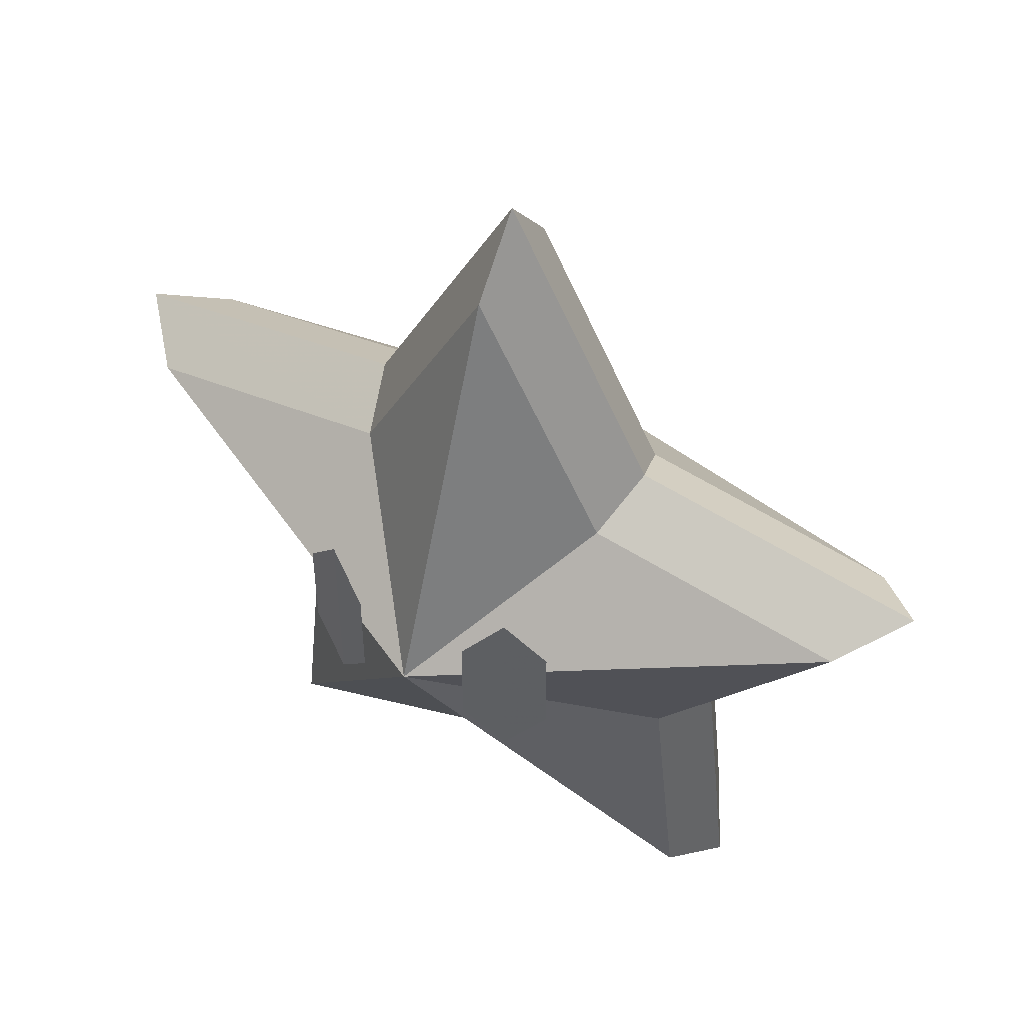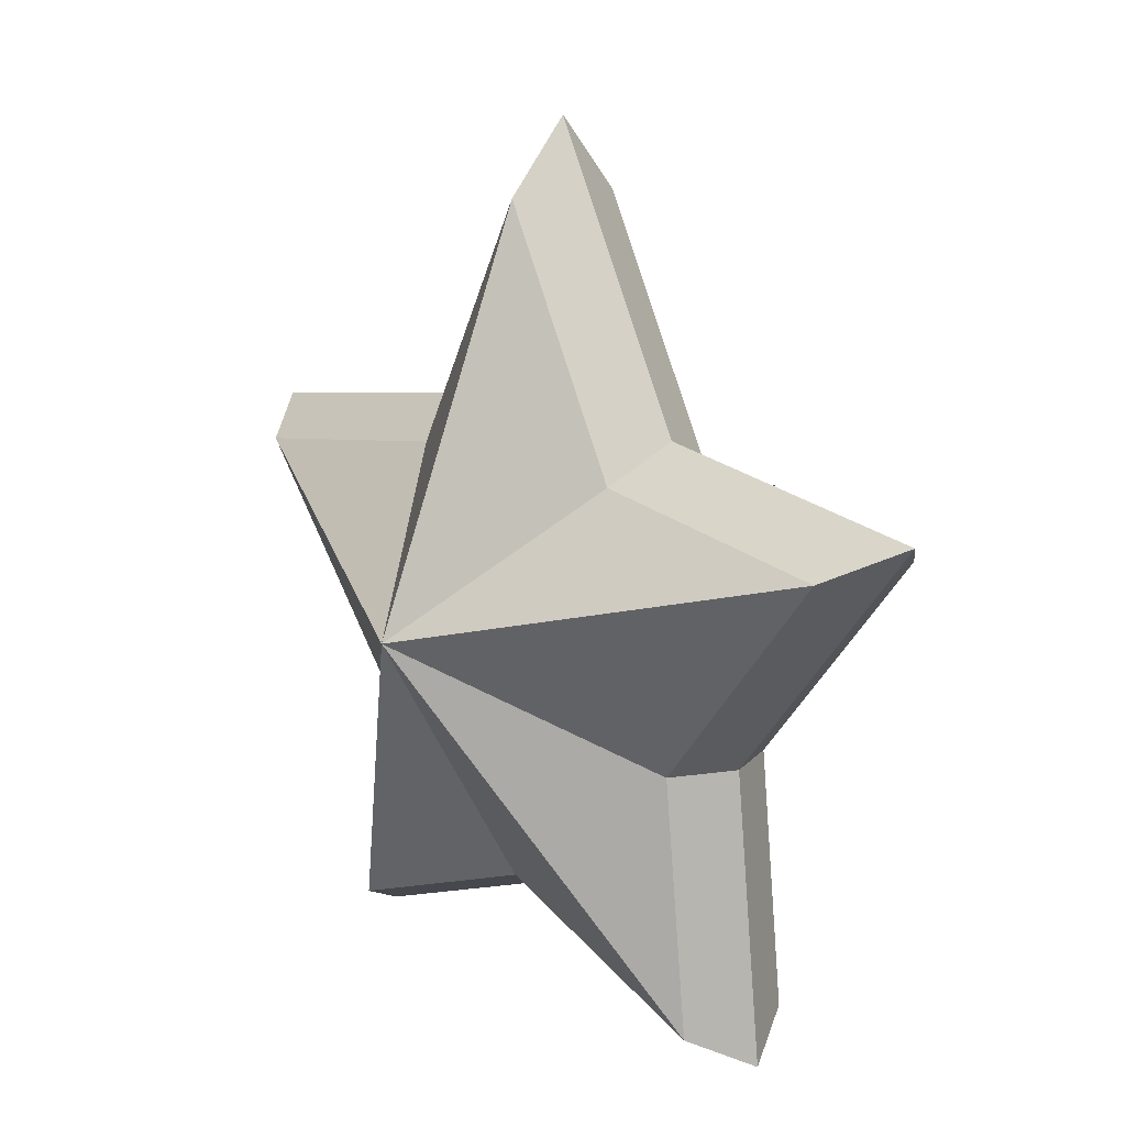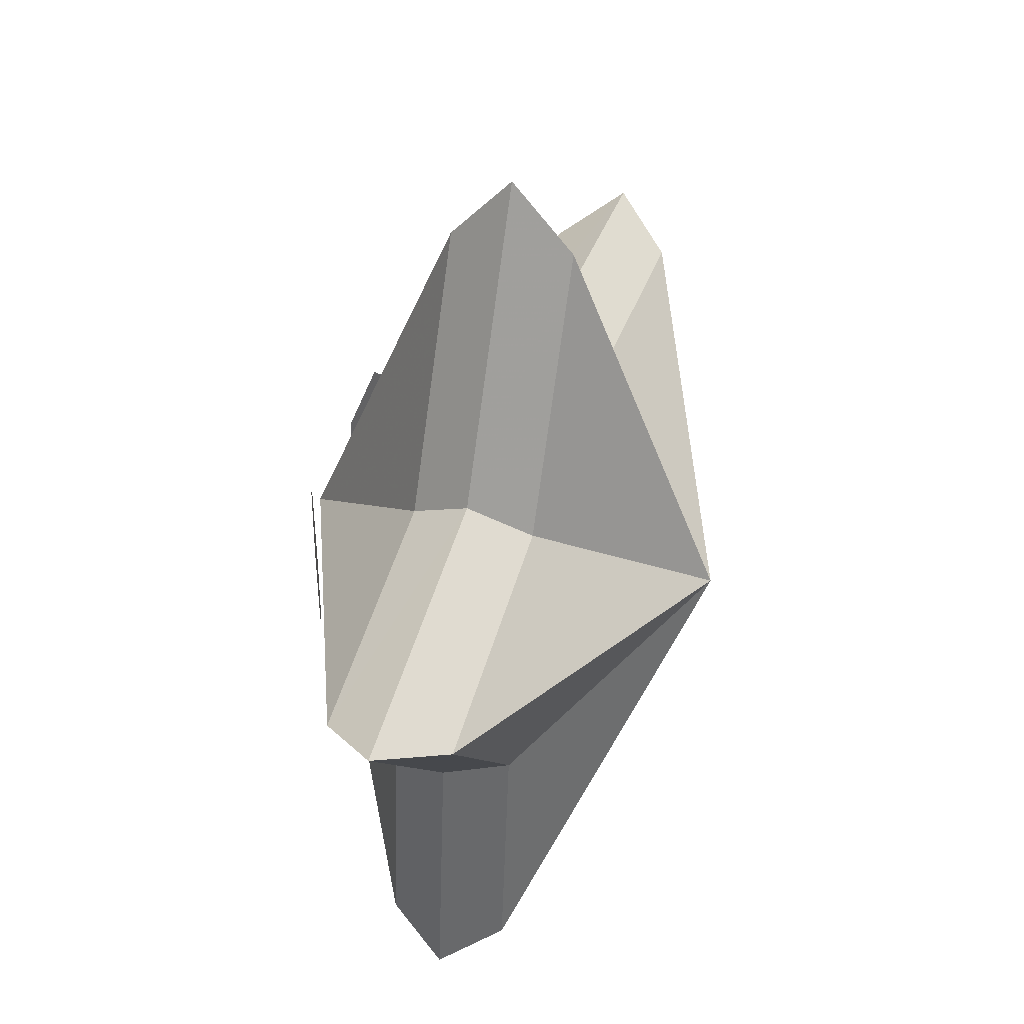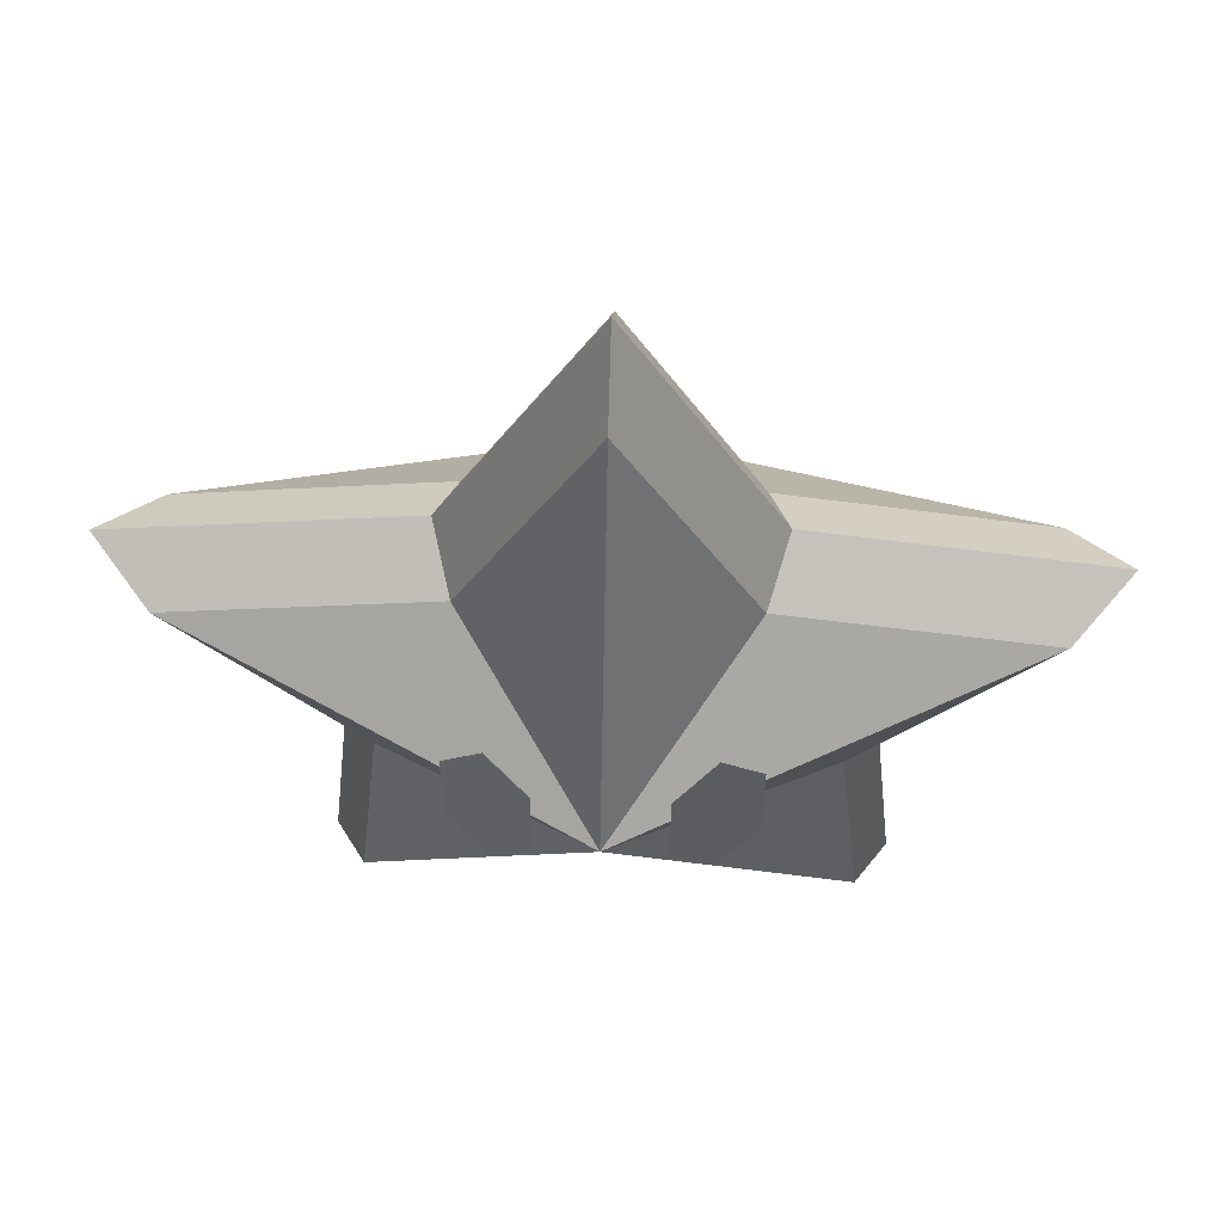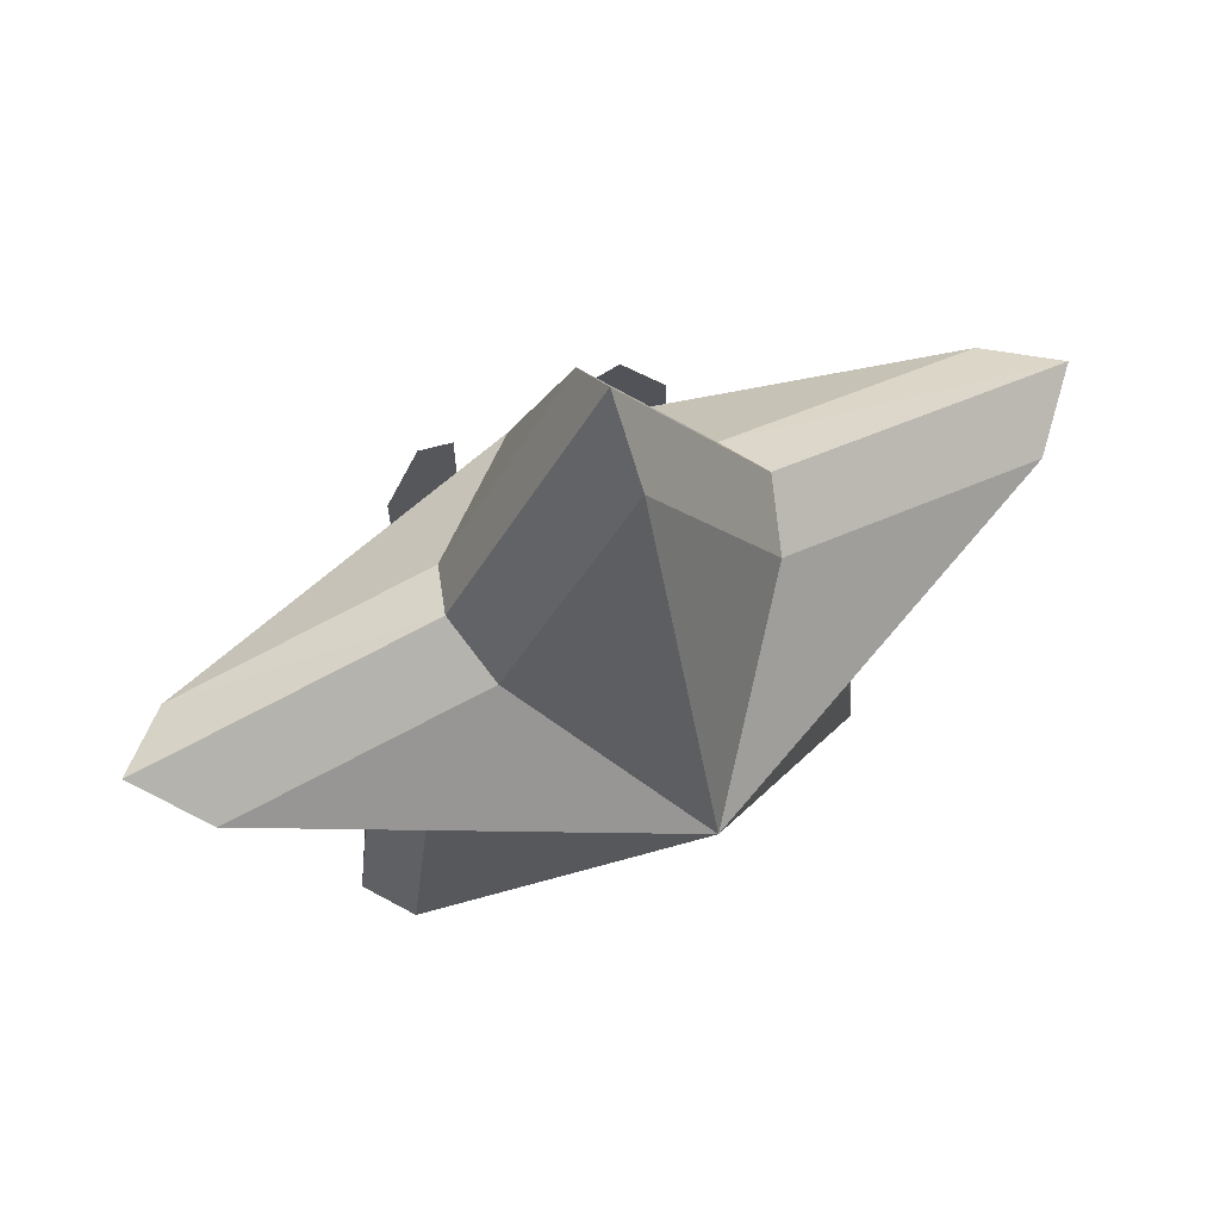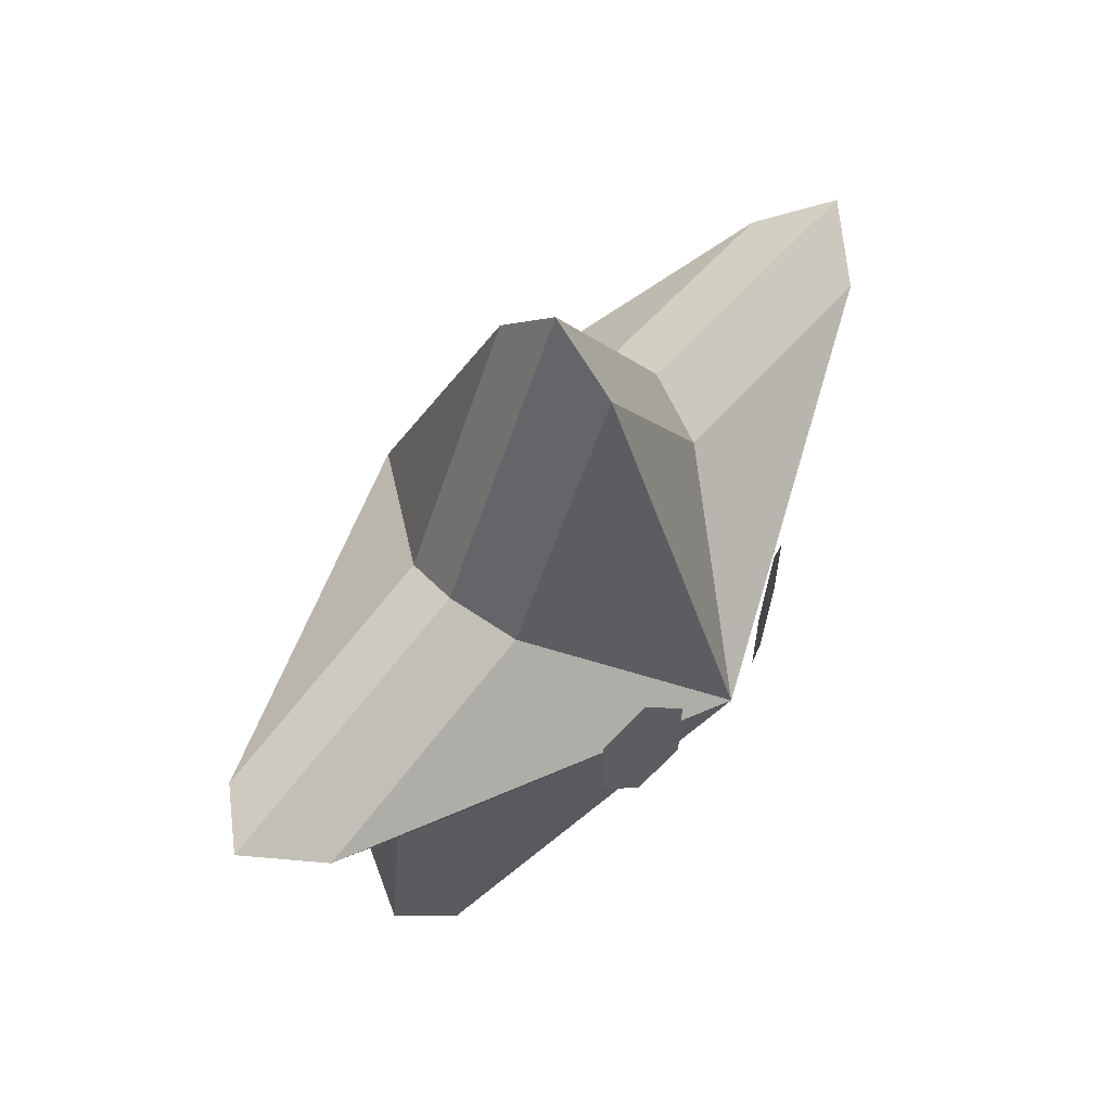
<metadata>
{"format":"obj","ext":"obj","renderer":"f3d","projection":"perspective","resolution":1024,"background":"white","views":[{"elev":48.9,"azim":30.4,"up":"+Y"},{"elev":14.5,"azim":-130.4,"up":"+Y"},{"elev":43.6,"azim":106.7,"up":"+Y"},{"elev":58.4,"azim":2.6,"up":"+Y"},{"elev":66.9,"azim":154.2,"up":"+Y"},{"elev":62.4,"azim":-51.1,"up":"+Y"}]}
</metadata>
<code>
o skl_root
v 0.5542 -0.1001 -0.1572
v 0.6248 -0.7336 -0.1572
v -7.684e-09 0.1758 -0.5591
v 2.196e-08 -0.5024 -0.1572
v -0.6248 -0.7336 -0.1572
v -0.5542 -0.1001 -0.1572
v -1.011 0.4536 -0.1572
v -0.3425 0.5508 -0.1572
v 2.196e-08 -0.5024 0.1572
v 0.6248 -0.7336 0.1572
v -7.684e-09 0.1758 0.5591
v 0.5542 -0.1001 0.1572
v 1.011 0.4536 0.1572
v 0.3425 0.5508 0.1572
v -5.191e-08 1.188 0.1572
v -0.3425 0.5508 0.1572
v 1.011 0.4536 -0.1572
v 0.3425 0.5508 -0.1572
v -5.191e-08 1.188 -0.1572
v -0.6248 -0.7336 0.1572
v -0.5542 -0.1001 0.1572
v -1.011 0.4536 0.1572
v -6.006e-08 1.374 0
v -0.3909 0.6475 0
v -1.154 0.5369 0
v -0.6323 -0.09521 0
v -0.7129 -0.8179 0
v 2.422e-08 -0.5542 0
v 0.7129 -0.8179 0
v 0.6323 -0.09521 0
v 1.154 0.5369 0
v 0.3909 0.6475 0
v -0.1533 0.08472 0.5161
v -0.1533 0.3345 0.5161
v -0.2549 0.2097 0.4751
v -0.2549 0.4541 0.4751
v -0.3567 0.3345 0.4343
v 0.1533 0.3345 0.5161
v 0.1533 0.08472 0.5161
v 0.2549 0.2097 0.4751
v 0.2549 -0.03467 0.4751
v 0.3567 0.08472 0.4343
v -0.2549 -0.03467 0.4751
v -0.3567 0.08472 0.4343
v 0.2549 0.4541 0.4751
v 0.3567 0.3345 0.4343
f 1/1 2/1 3/1
f 4/1 3/1 2/1
f 3/1 4/1 5/1
f 5/1 6/1 3/1
f 7/1 3/1 6/1
f 3/1 7/1 8/1
f 9/1 10/1 11/1
f 12/1 11/1 10/1
f 11/1 12/1 13/1
f 13/1 14/1 11/1
f 15/1 11/1 14/1
f 11/1 15/1 16/1
f 1/1 3/1 17/1
f 18/1 17/1 3/1
f 18/1 3/1 19/1
f 8/1 19/1 3/1
f 9/1 11/1 20/1
f 21/1 20/1 11/1
f 21/1 11/1 22/1
f 16/1 22/1 11/1
f 23/1 8/1 24/1
f 7/1 24/1 8/1
f 24/1 7/1 25/1
f 6/1 25/1 7/1
f 25/1 6/1 26/1
f 5/1 26/1 6/1
f 26/1 5/1 27/1
f 4/1 27/1 5/1
f 27/1 4/1 28/1
f 2/1 28/1 4/1
f 28/1 2/1 29/1
f 1/1 29/1 2/1
f 29/1 1/1 30/1
f 17/1 30/1 1/1
f 30/1 17/1 31/1
f 18/1 31/1 17/1
f 31/1 18/1 32/1
f 19/1 32/1 18/1
f 32/1 19/1 23/1
f 8/1 23/1 19/1
f 32/1 13/1 31/1
f 12/1 31/1 13/1
f 31/1 12/1 30/1
f 10/1 30/1 12/1
f 30/1 10/1 29/1
f 9/1 29/1 10/1
f 29/1 9/1 28/1
f 20/1 28/1 9/1
f 28/1 20/1 27/1
f 21/1 27/1 20/1
f 27/1 21/1 26/1
f 22/1 26/1 21/1
f 26/1 22/1 25/1
f 16/1 25/1 22/1
f 25/1 16/1 24/1
f 15/1 24/1 16/1
f 24/1 15/1 23/1
f 14/1 23/1 15/1
f 23/1 14/1 32/1
f 13/1 32/1 14/1
f 33/2 34/2 35/2
f 36/2 35/2 34/2
f 35/2 36/2 37/2
f 38/2 39/2 40/2
f 41/2 40/2 39/2
f 40/2 41/2 42/2
f 33/2 35/2 43/2
f 44/2 43/2 35/2
f 38/2 40/2 45/2
f 46/2 45/2 40/2
f 42/2 46/2 40/2
f 44/2 35/2 37/2

</code>
